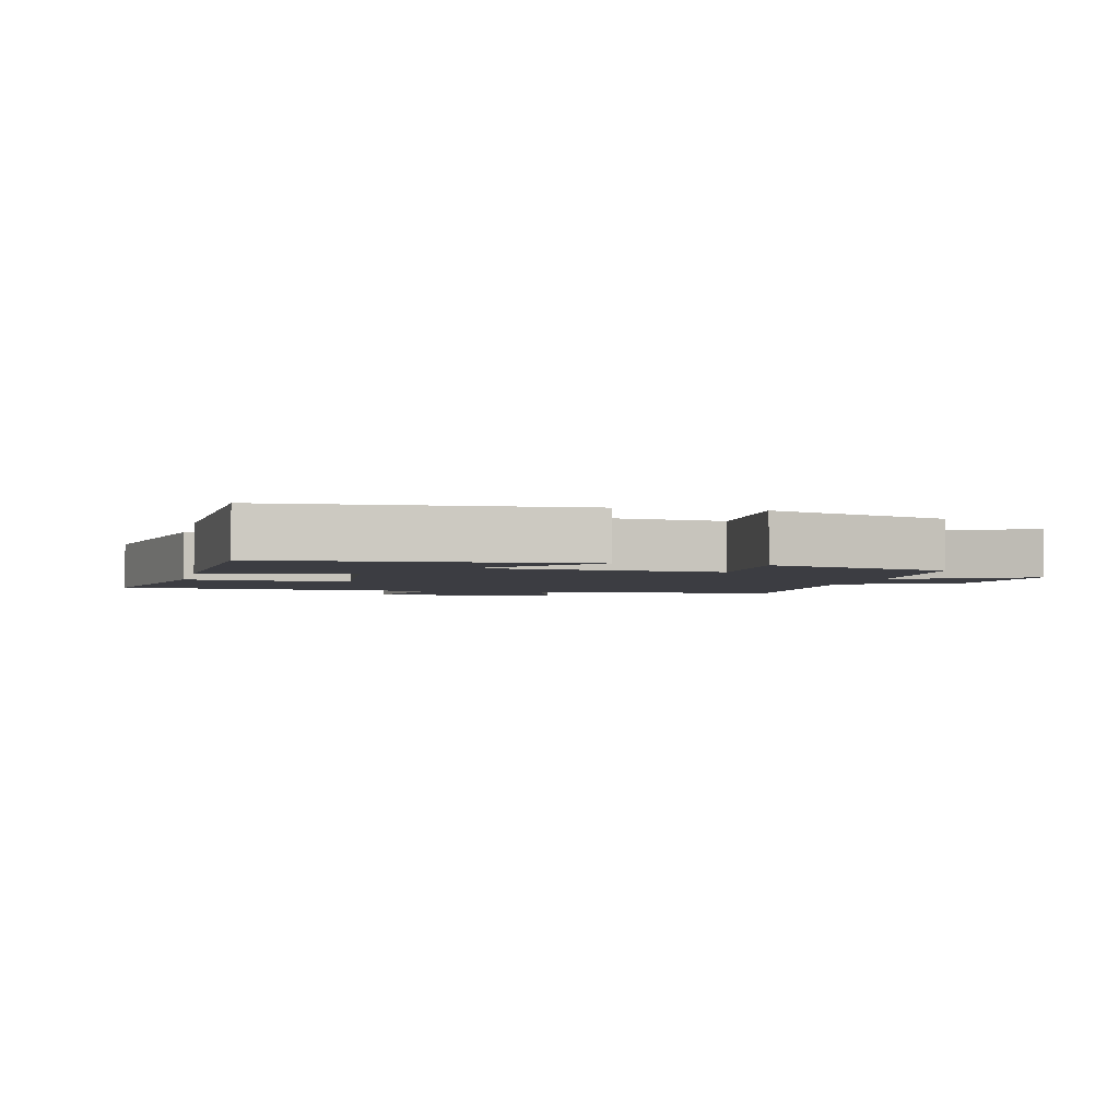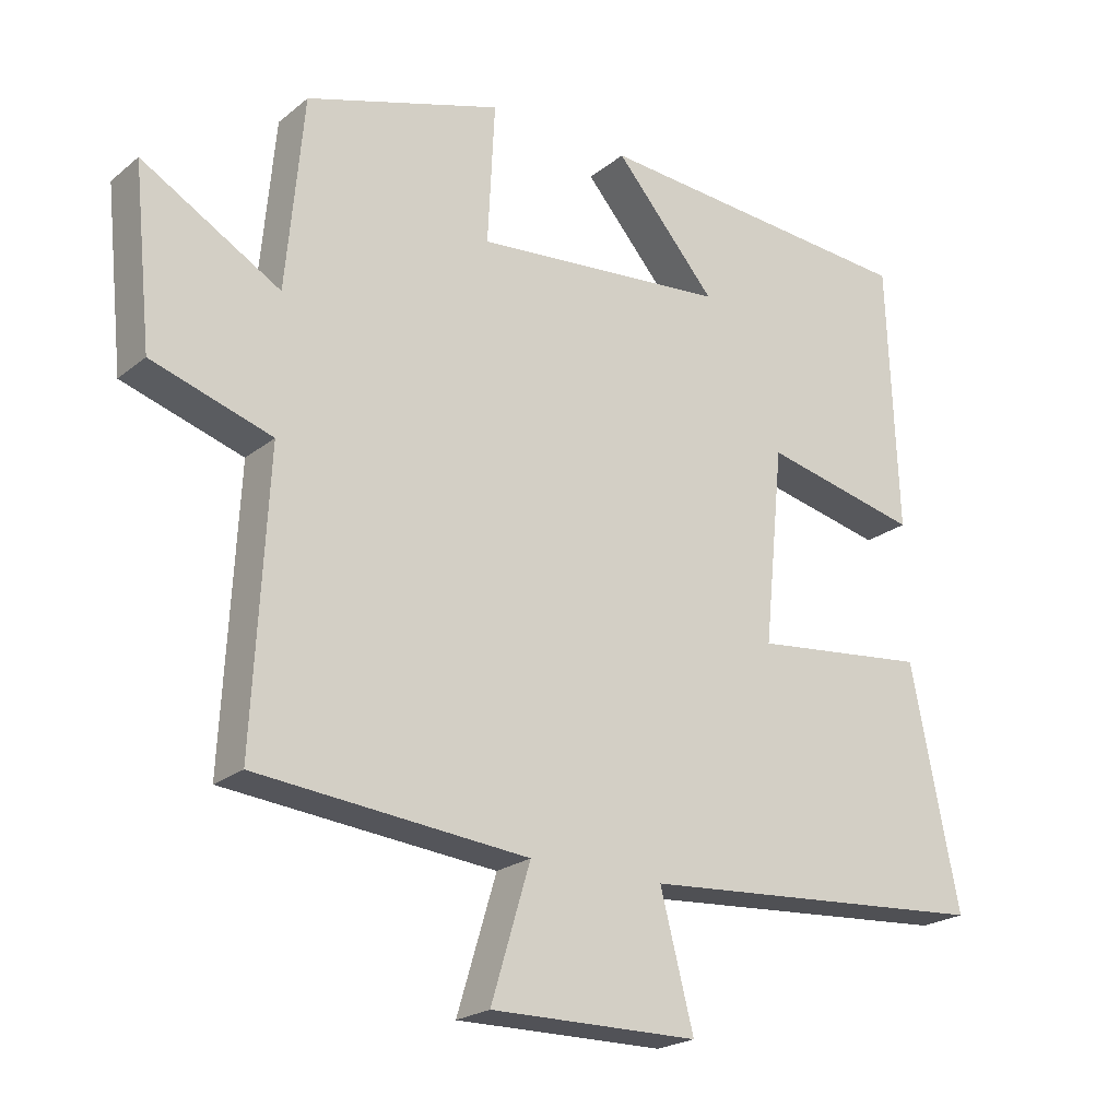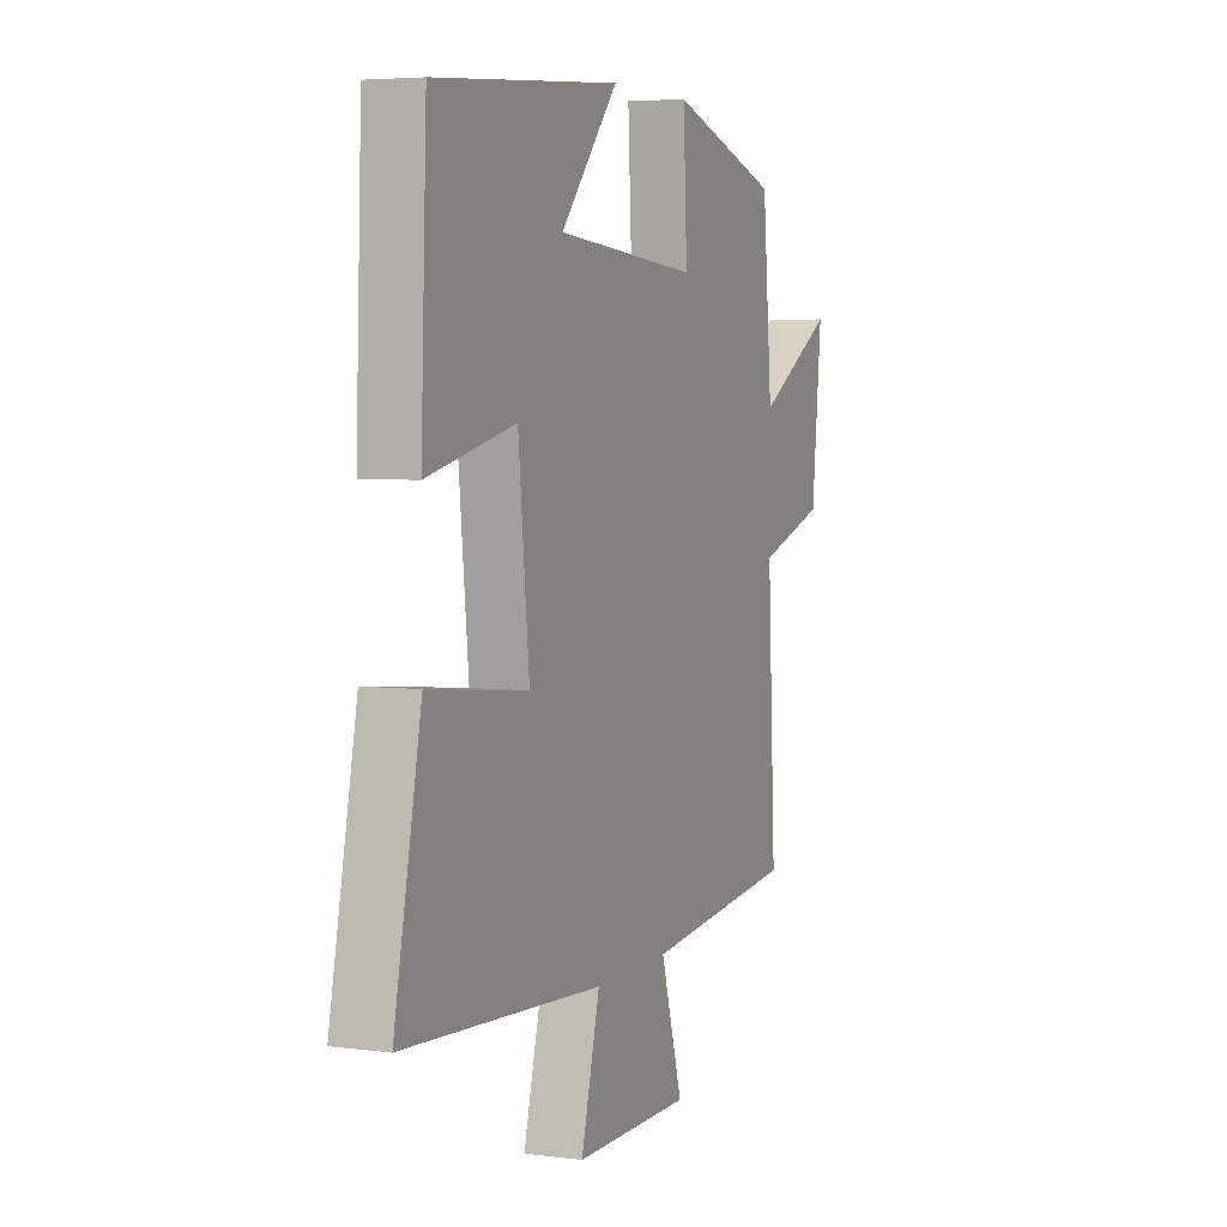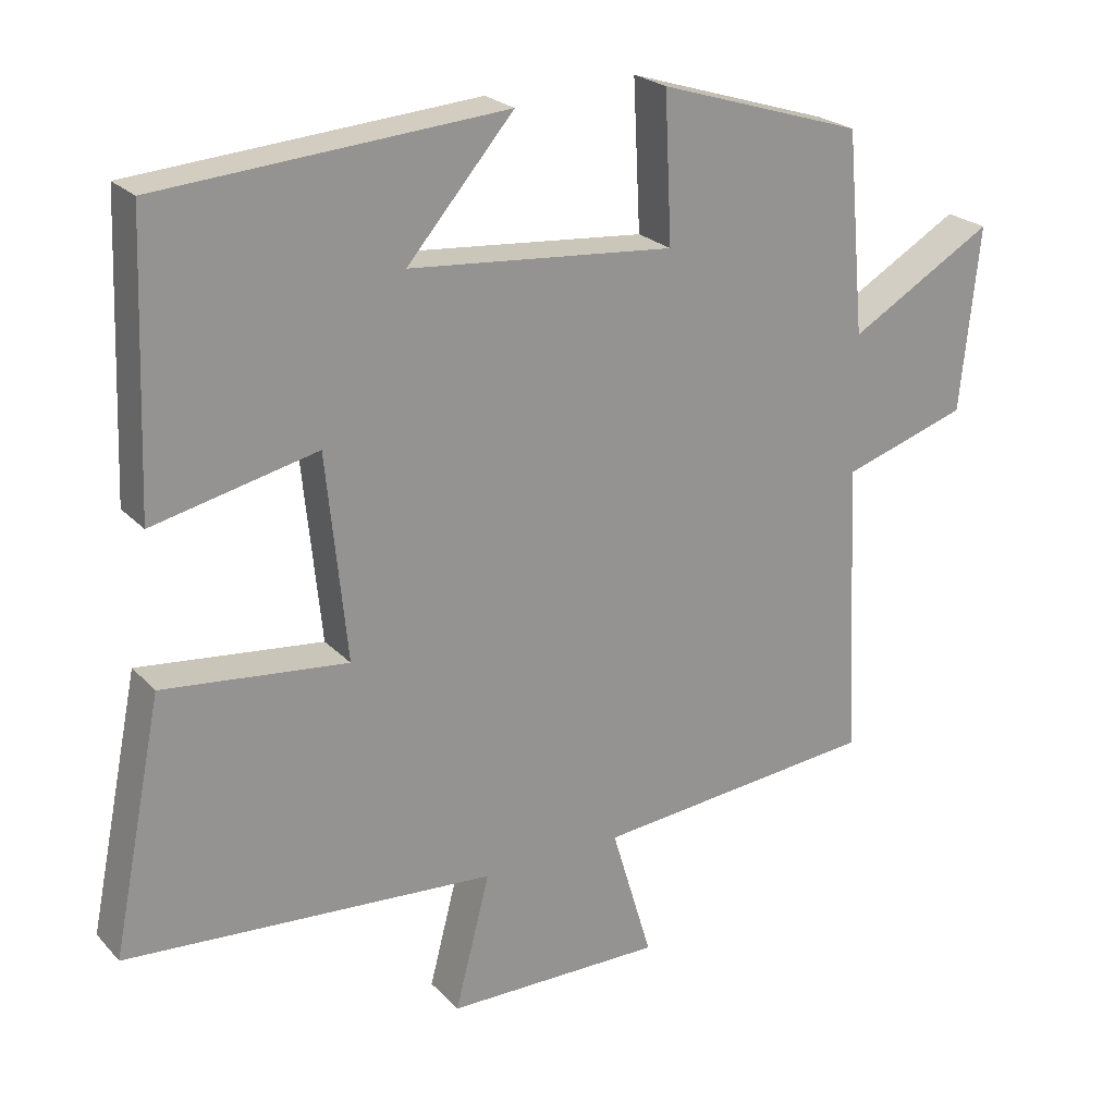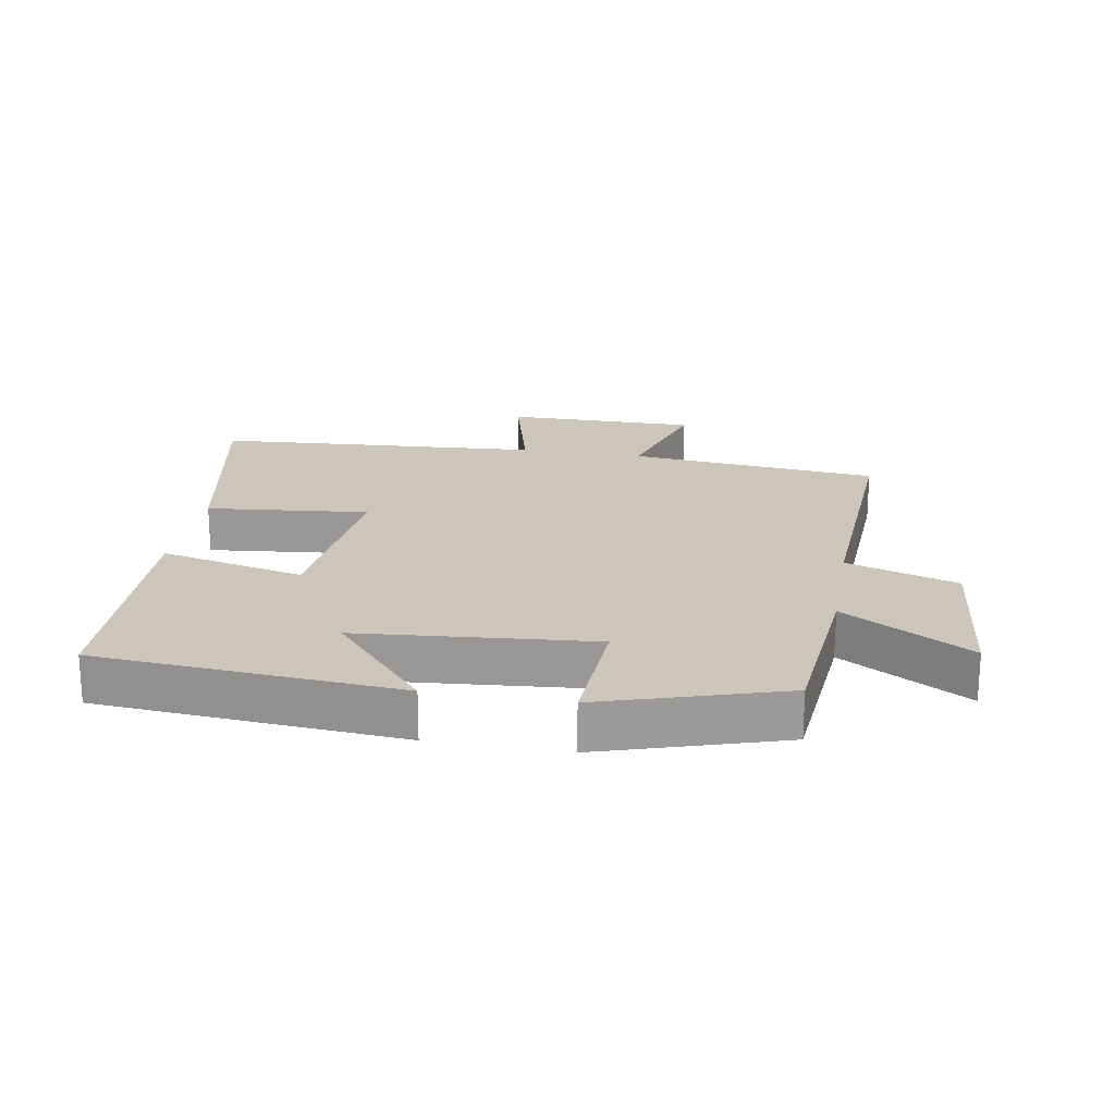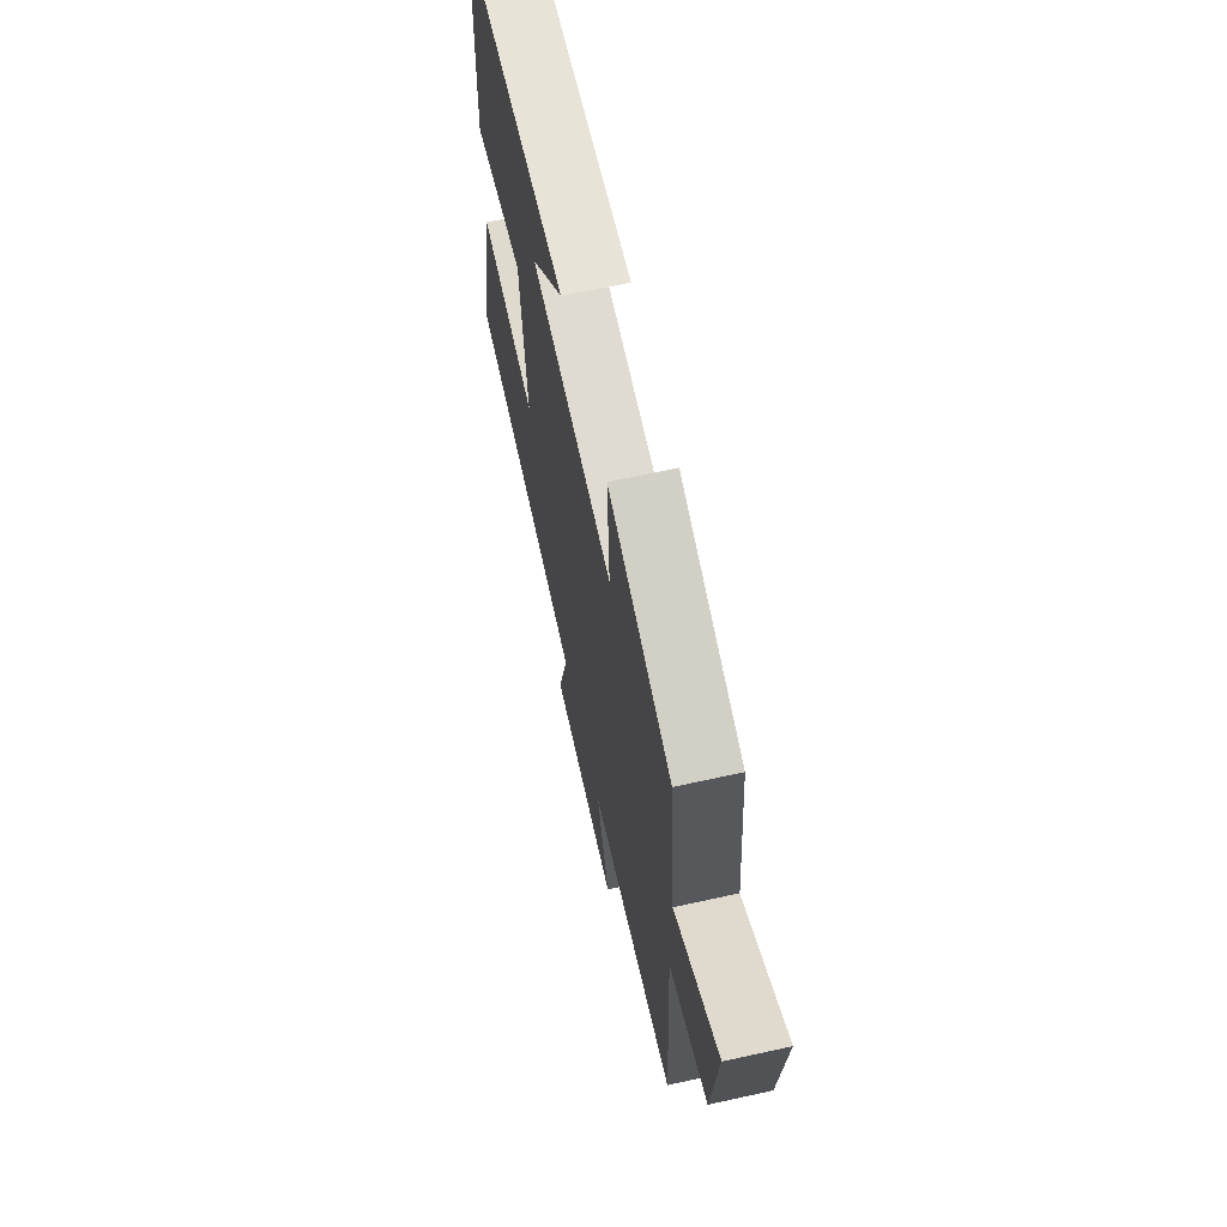
<metadata>
{"format":"obj","ext":"obj","renderer":"f3d","projection":"perspective","resolution":1024,"background":"white","views":[{"elev":-2.9,"azim":-13.8,"up":"+Y"},{"elev":-21.8,"azim":143.9,"up":"+Z"},{"elev":4.8,"azim":-67.4,"up":"+Z"},{"elev":23.3,"azim":-31.2,"up":"+Z"},{"elev":20.9,"azim":9.9,"up":"+Y"},{"elev":65.5,"azim":77.5,"up":"+Z"}]}
</metadata>
<code>
v -0.485 0.07 0.464
v -0.014 0.07 0.5
v -0.16 0.07 0.331
v 0.204 0.07 0.299
v 0.194 0.07 0.5
v 0.475 0.07 0.412
v 0.5 0.07 0.137
v 0.698 0.07 0.252
v 0.672 0.07 0
v 0.5 0.07 -0.055
v 0.521 0.07 -0.462
v 0.132 0.07 -0.5
v 0.188 0.07 -0.687
v -0.11 0.07 -0.685
v -0.062 0.07 -0.5
v -0.569 0.07 -0.464
v -0.5 0.07 -0.122
v -0.248 0.07 -0.149
v -0.276 0.07 0.131
v -0.5 0.07 0.08
v -0.485 0 0.464
v -0.014 0 0.5
v -0.16 0 0.331
v 0.204 0 0.299
v 0.194 0 0.5
v 0.475 0 0.412
v 0.5 0 0.137
v 0.698 0 0.252
v 0.672 0 0
v 0.5 0 -0.055
v 0.521 0 -0.462
v 0.132 0 -0.5
v 0.188 0 -0.687
v -0.11 0 -0.685
v -0.062 0 -0.5
v -0.569 0 -0.464
v -0.5 0 -0.122
v -0.248 0 -0.149
v -0.276 0 0.131
v -0.5 0 0.08
f 19 20 1
f 15 16 17 18
f 15 18 19
f 12 13 14 15
f 10 11 12 15
f 10 15 19
f 7 8 9 10
f 4 5 6 7
f 3 4 7 10
f 1 2 3
f 1 3 10 19
f 21 40 39
f 38 37 36 35
f 39 38 35
f 35 34 33 32
f 35 32 31 30
f 39 35 30
f 30 29 28 27
f 27 26 25 24
f 30 27 24 23
f 23 22 21
f 39 30 23 21
f 1 21 22 2
f 2 22 23 3
f 3 23 24 4
f 4 24 25 5
f 5 25 26 6
f 6 26 27 7
f 7 27 28 8
f 8 28 29 9
f 9 29 30 10
f 10 30 31 11
f 11 31 32 12
f 12 32 33 13
f 13 33 34 14
f 14 34 35 15
f 15 35 36 16
f 16 36 37 17
f 17 37 38 18
f 18 38 39 19
f 19 39 40 20
f 20 40 21 1

</code>
